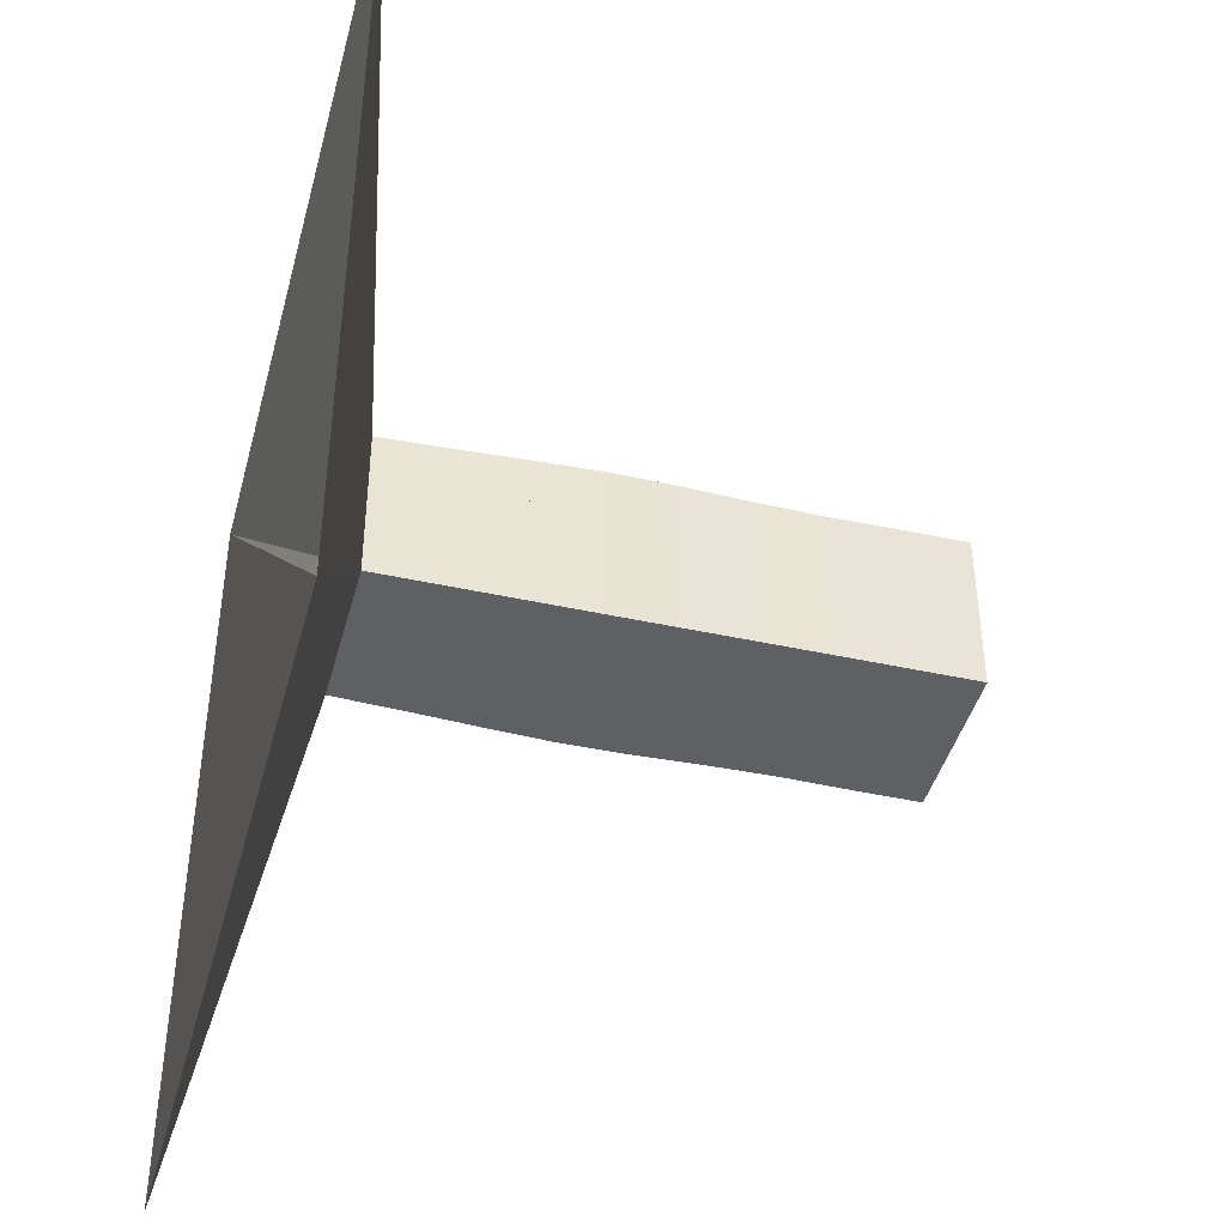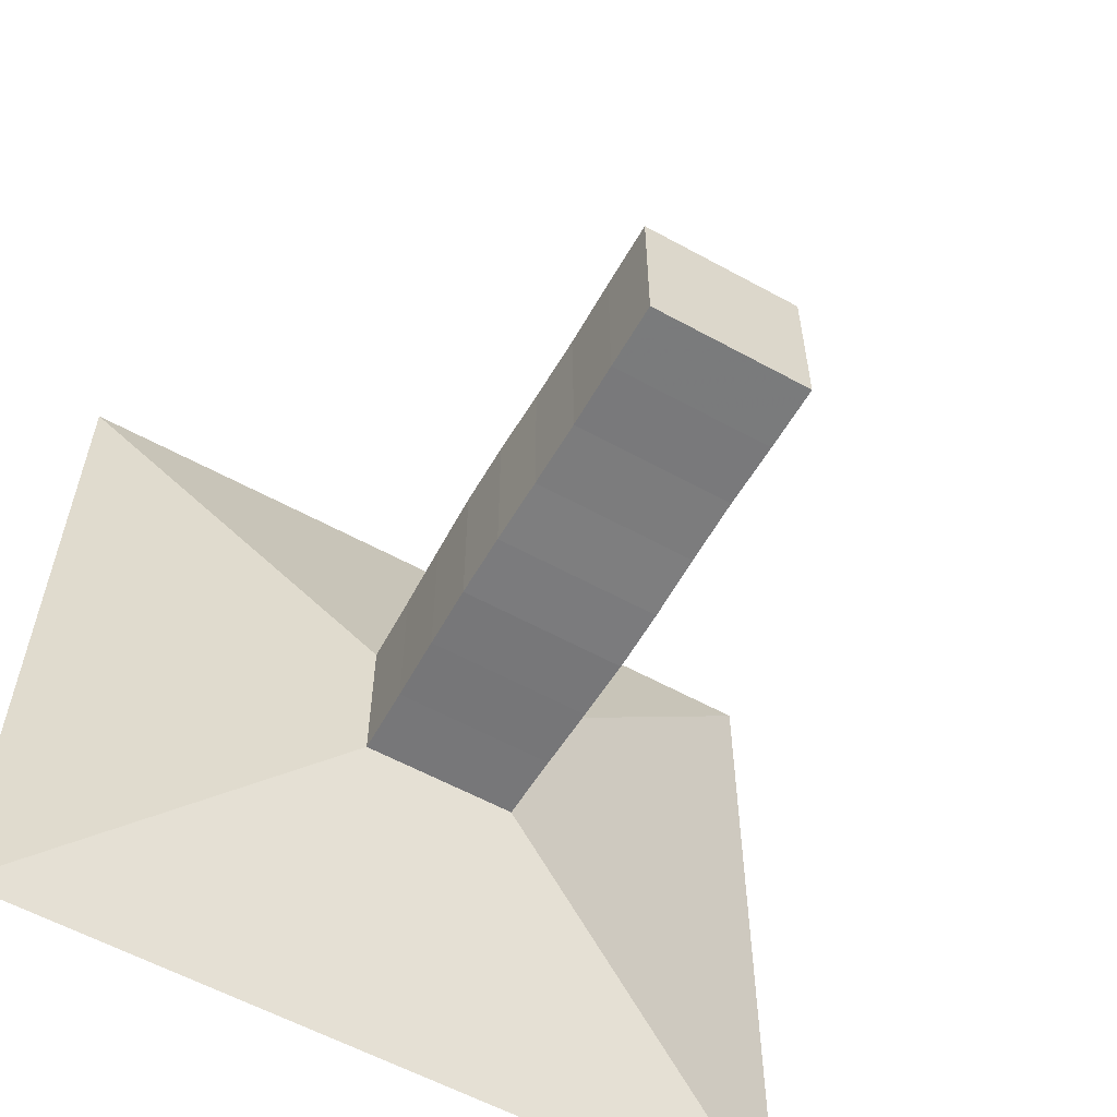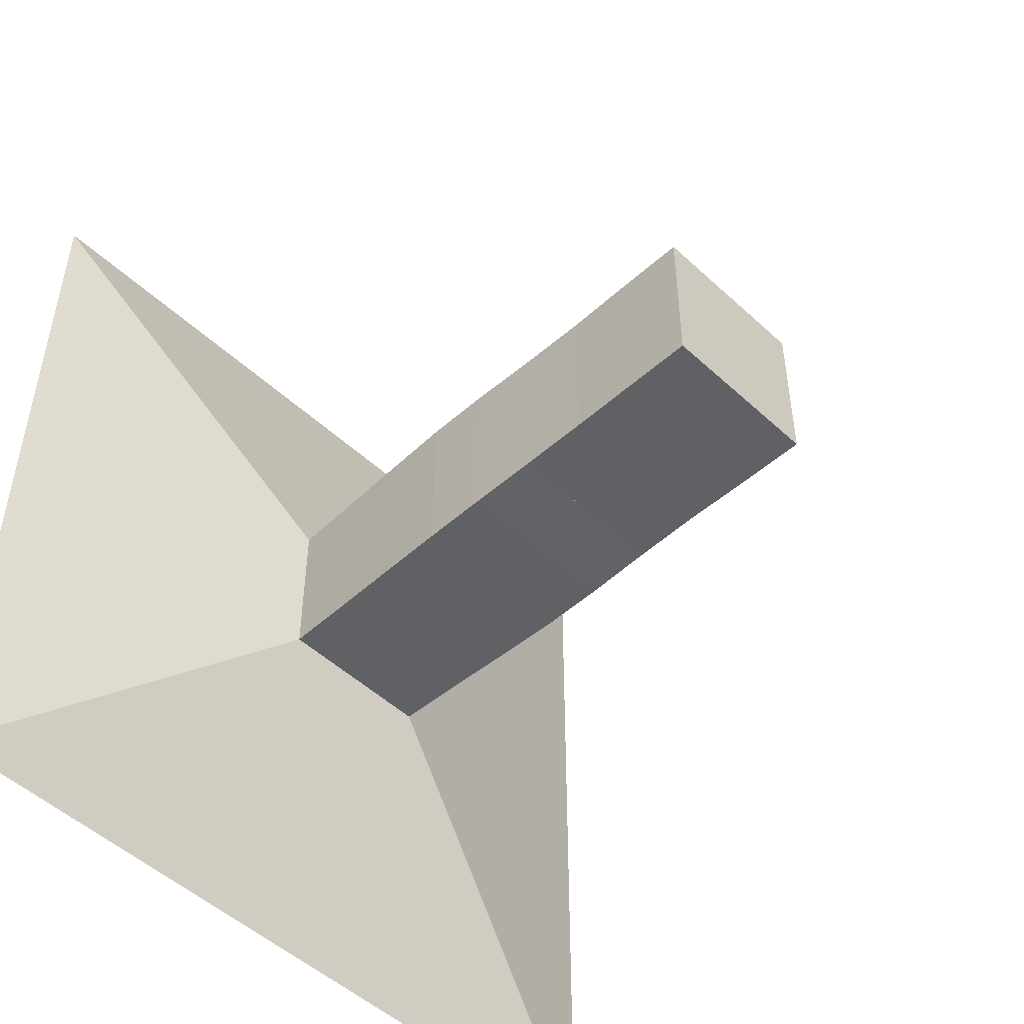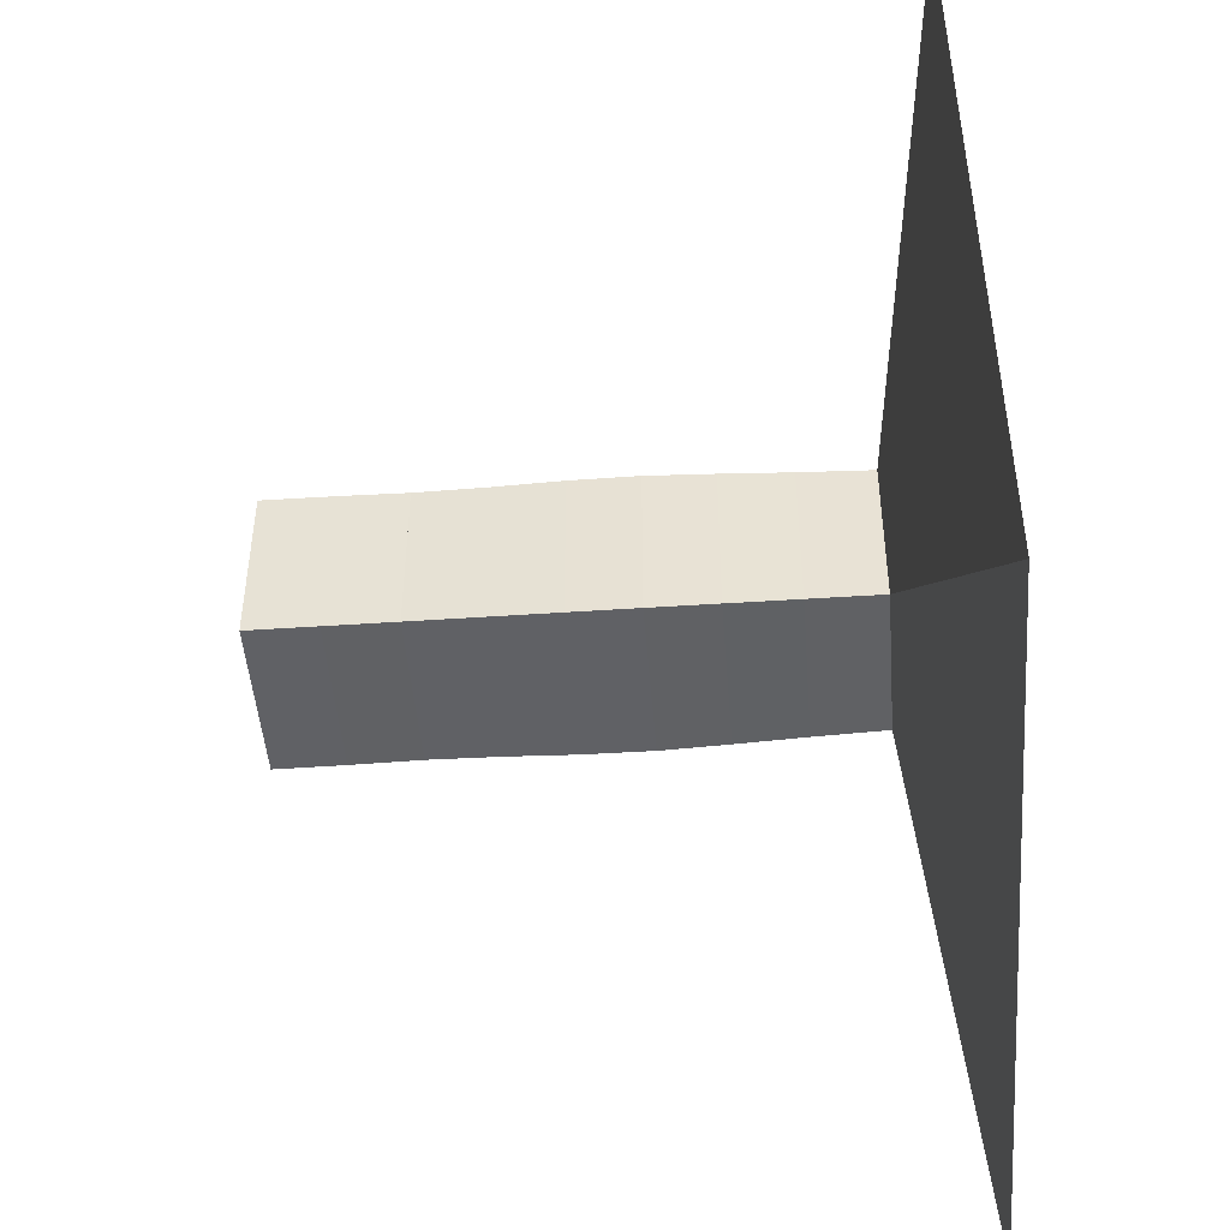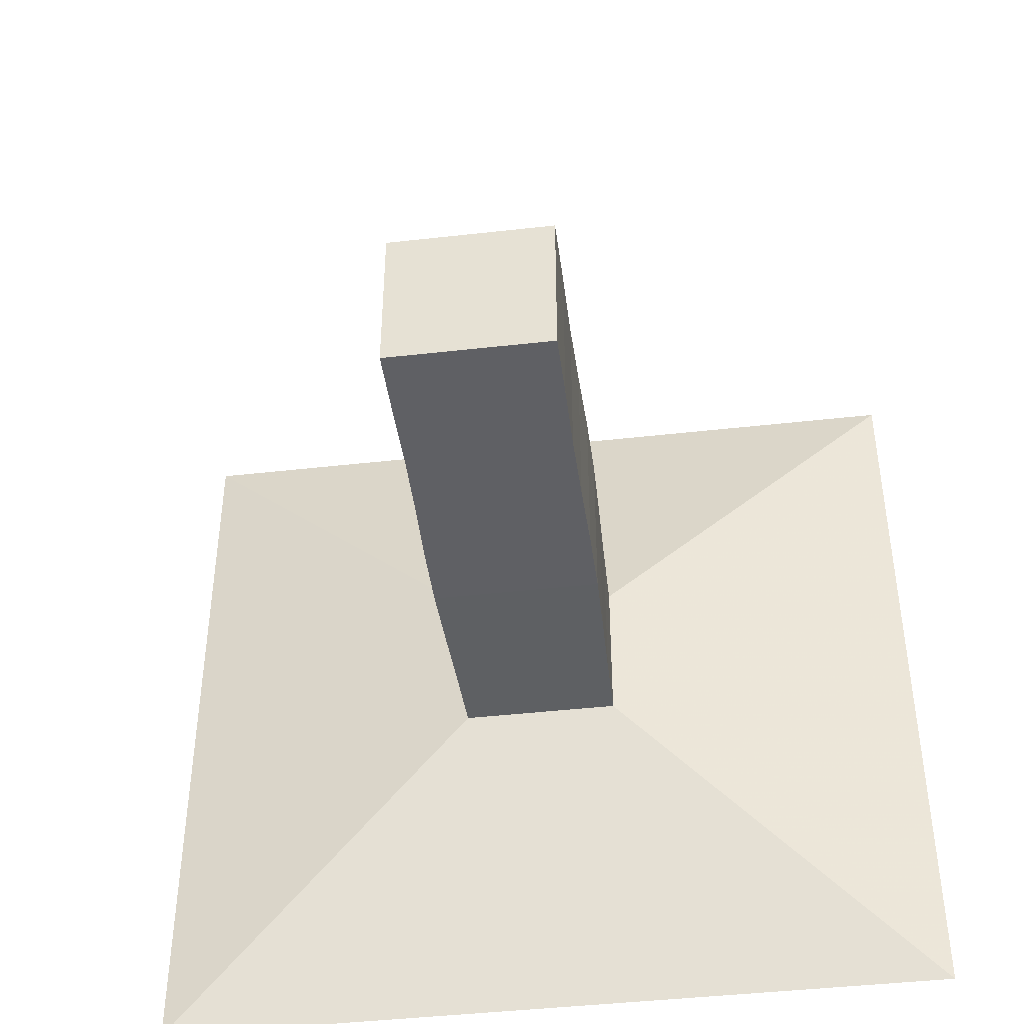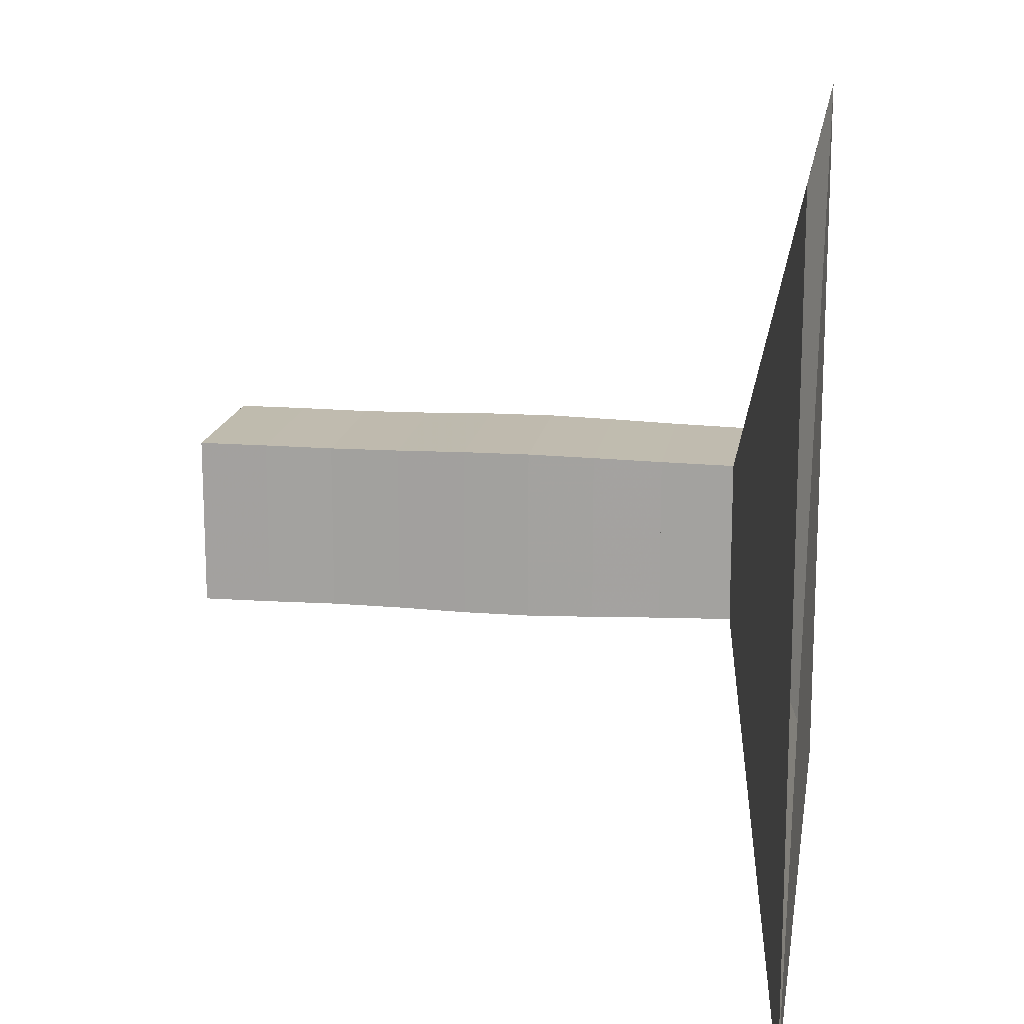
<metadata>
{"format":"obj","ext":"obj","renderer":"f3d","projection":"perspective","resolution":1024,"background":"white","views":[{"elev":-43.0,"azim":-14.7,"up":"+Y"},{"elev":-58.4,"azim":60.4,"up":"+Y"},{"elev":-50.0,"azim":44.5,"up":"+Z"},{"elev":-47.1,"azim":-175.6,"up":"+Y"},{"elev":-43.8,"azim":97.6,"up":"+Z"},{"elev":15.8,"azim":-171.2,"up":"+Z"}]}
</metadata>
<code>
v 0 -1 -1
v 0 -1 1
v 0 1 1
v 0 1 -1
v 0.1812 -0.1958 -0.1958
v 0.1812 -0.1958 0.1958
v 0.1812 0.1958 0.1958
v 0.1812 0.1958 -0.1958
v 0.3557 -0.1995 -0.1995
v 0.3557 -0.1995 0.1995
v 0.3557 0.1995 0.1995
v 0.3557 0.1995 -0.1995
v 0.5222 -0.2042 -0.2042
v 0.5222 -0.2042 0.2042
v 0.5222 0.2042 0.2042
v 0.5222 0.2042 -0.2042
v 0.6828 -0.2079 -0.2079
v 0.6828 -0.2079 0.2079
v 0.6828 0.2079 0.2079
v 0.6828 0.2079 -0.2079
v 0.8443 -0.2074 -0.2074
v 0.8443 -0.2074 0.2074
v 0.8443 0.2074 0.2074
v 0.8443 0.2074 -0.2074
v 1.011 -0.2042 -0.2042
v 1.011 -0.2042 0.2042
v 1.011 0.2042 0.2042
v 1.011 0.2042 -0.2042
v 1.18 -0.2027 -0.2027
v 1.18 -0.2027 0.2027
v 1.18 0.2027 0.2027
v 1.18 0.2027 -0.2027
v 1.346 -0.2042 -0.2042
v 1.346 -0.2042 0.2042
v 1.346 0.2042 0.2042
v 1.346 0.2042 -0.2042
v 1.512 -0.2046 -0.2046
v 1.512 -0.2046 0.2046
v 1.512 0.2046 0.2046
v 1.512 0.2046 -0.2046
f 1 2 4 5
f 5 6 7 8
f 5 6 2 1
f 6 7 3 2
f 7 8 4 3
f 8 5 1 4
f 9 10 11 12
f 9 10 6 5
f 10 11 7 6
f 11 12 8 7
f 12 9 5 8
f 13 14 15 16
f 13 14 10 9
f 14 15 11 10
f 15 16 12 11
f 16 13 9 12
f 17 18 19 20
f 17 18 14 13
f 18 19 15 14
f 19 20 16 15
f 20 17 13 16
f 21 22 23 24
f 21 22 18 17
f 22 23 19 18
f 23 24 20 19
f 24 21 17 20
f 25 26 27 28
f 25 26 22 21
f 26 27 23 22
f 27 28 24 23
f 28 25 21 24
f 29 30 31 32
f 29 30 26 25
f 30 31 27 26
f 31 32 28 27
f 32 29 25 28
f 33 34 35 36
f 33 34 30 29
f 34 35 31 30
f 35 36 32 31
f 36 33 29 32
f 37 38 39 40
f 37 38 34 33
f 38 39 35 34
f 39 40 36 35
f 40 37 33 36

</code>
